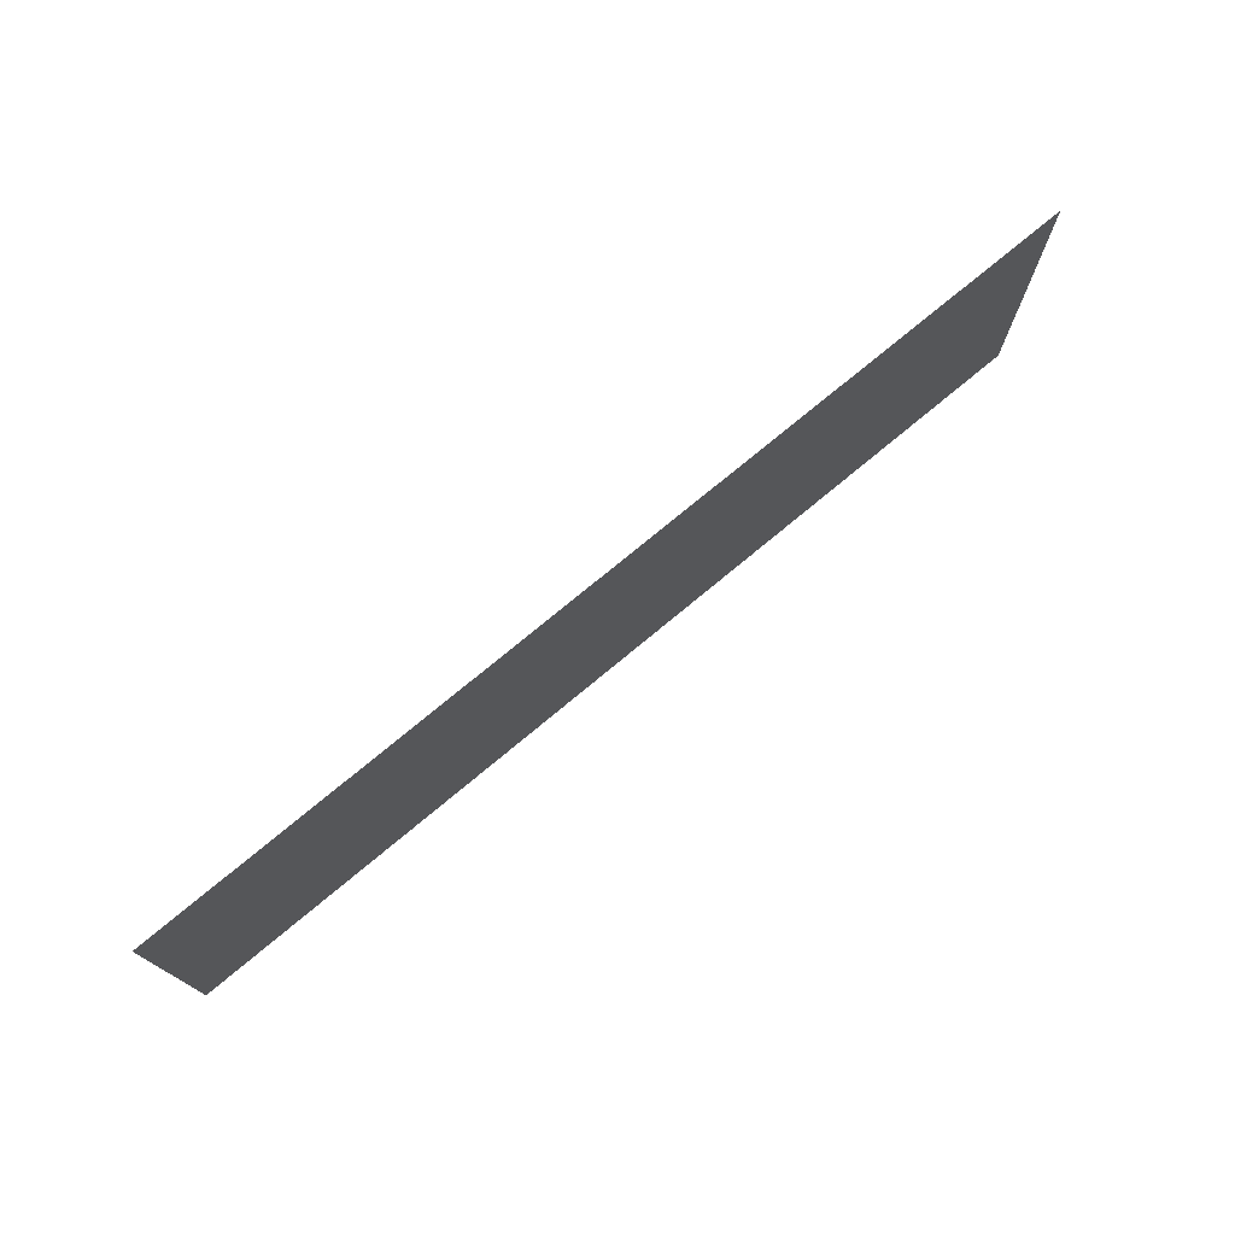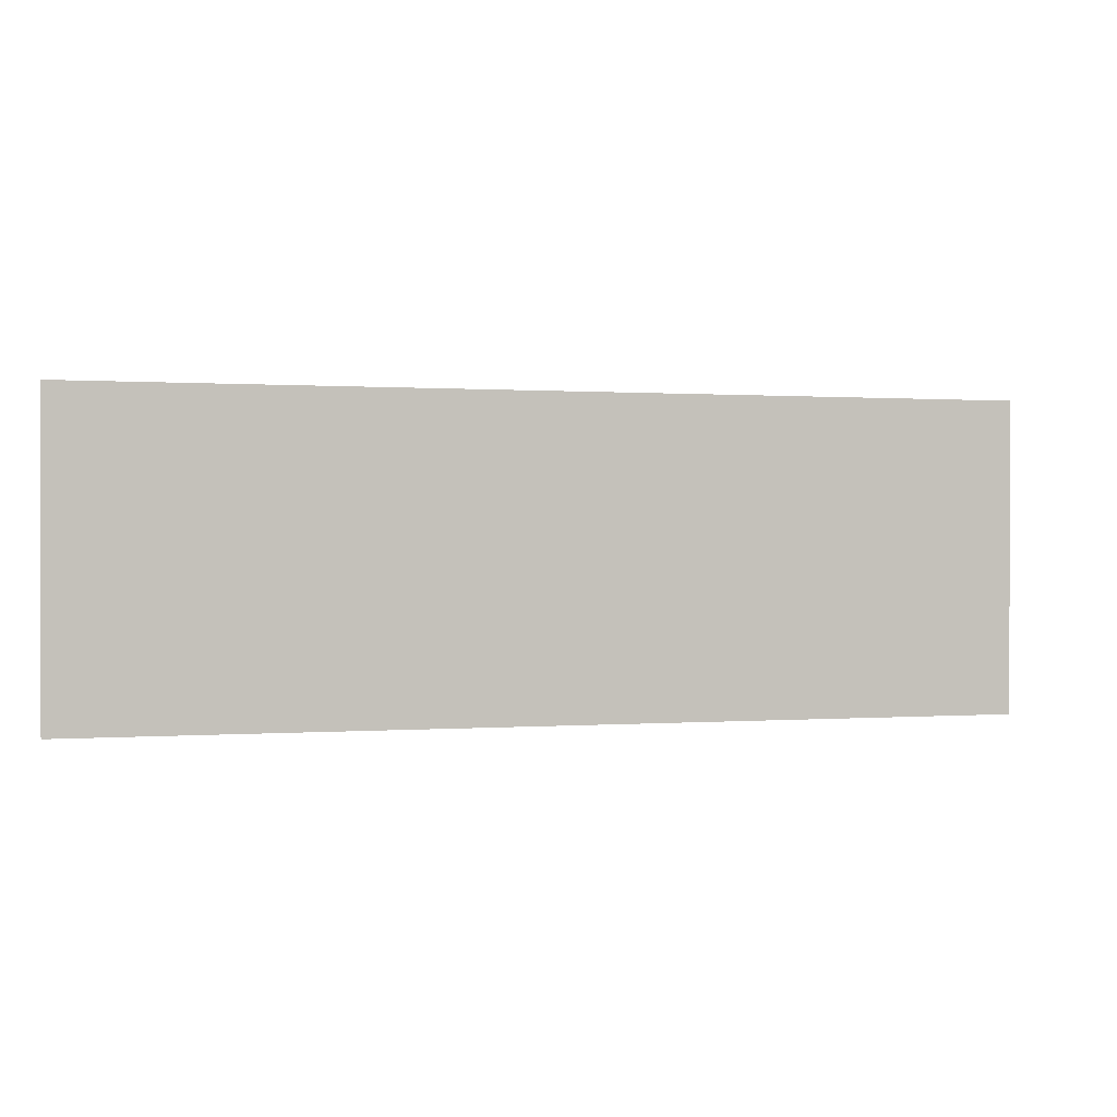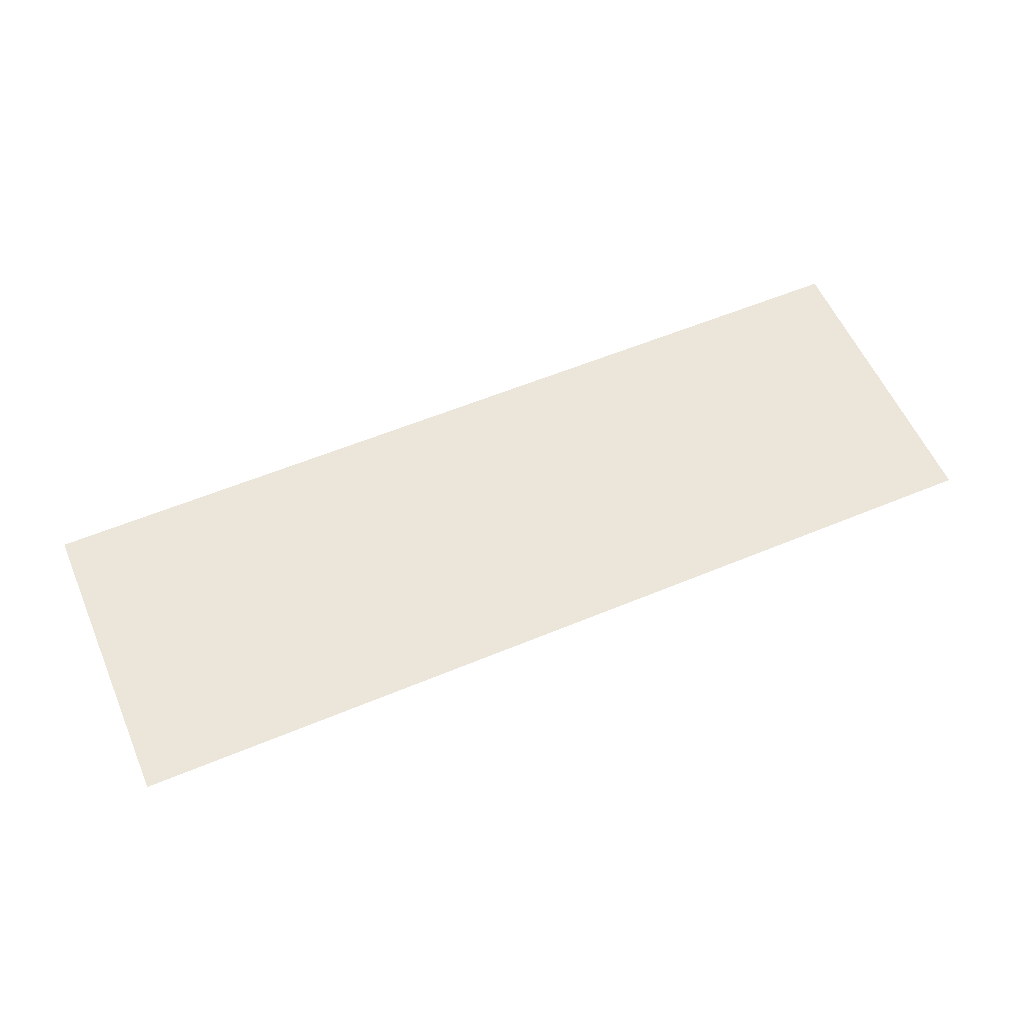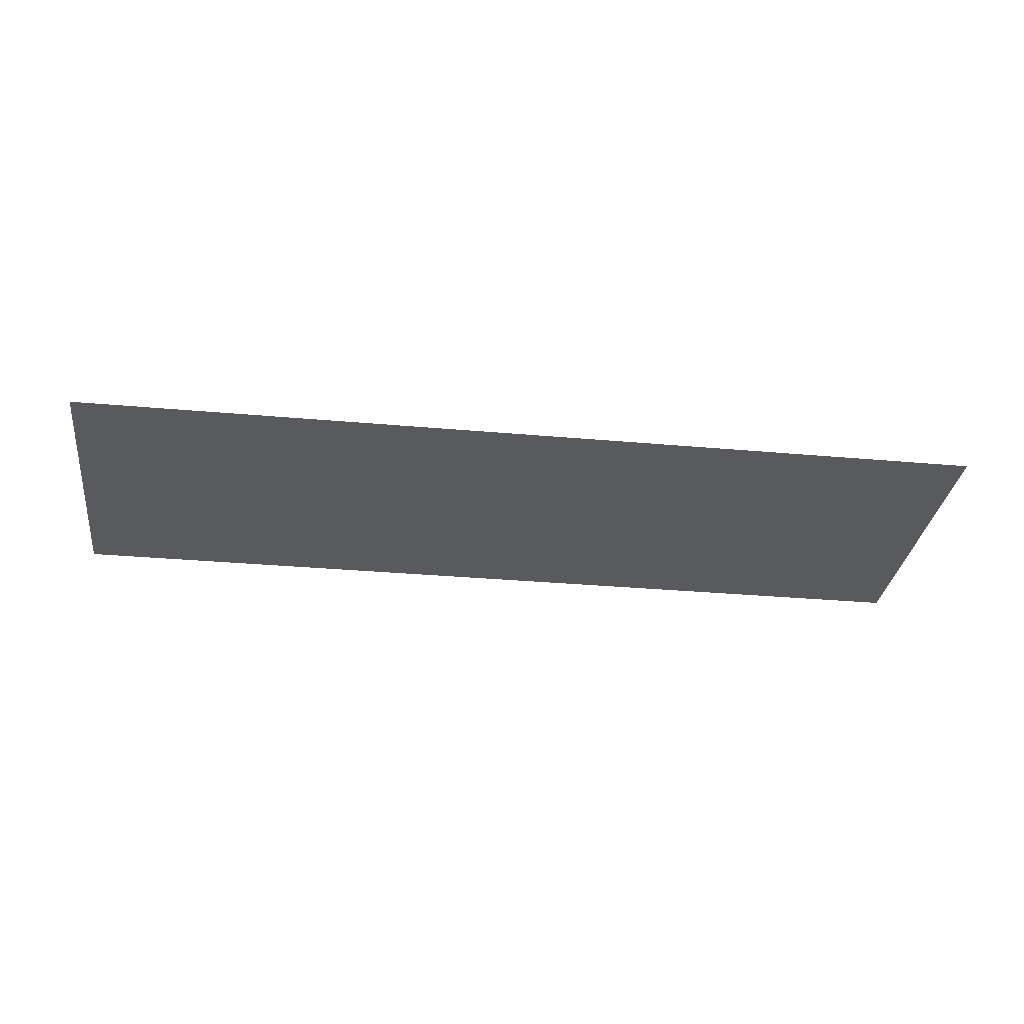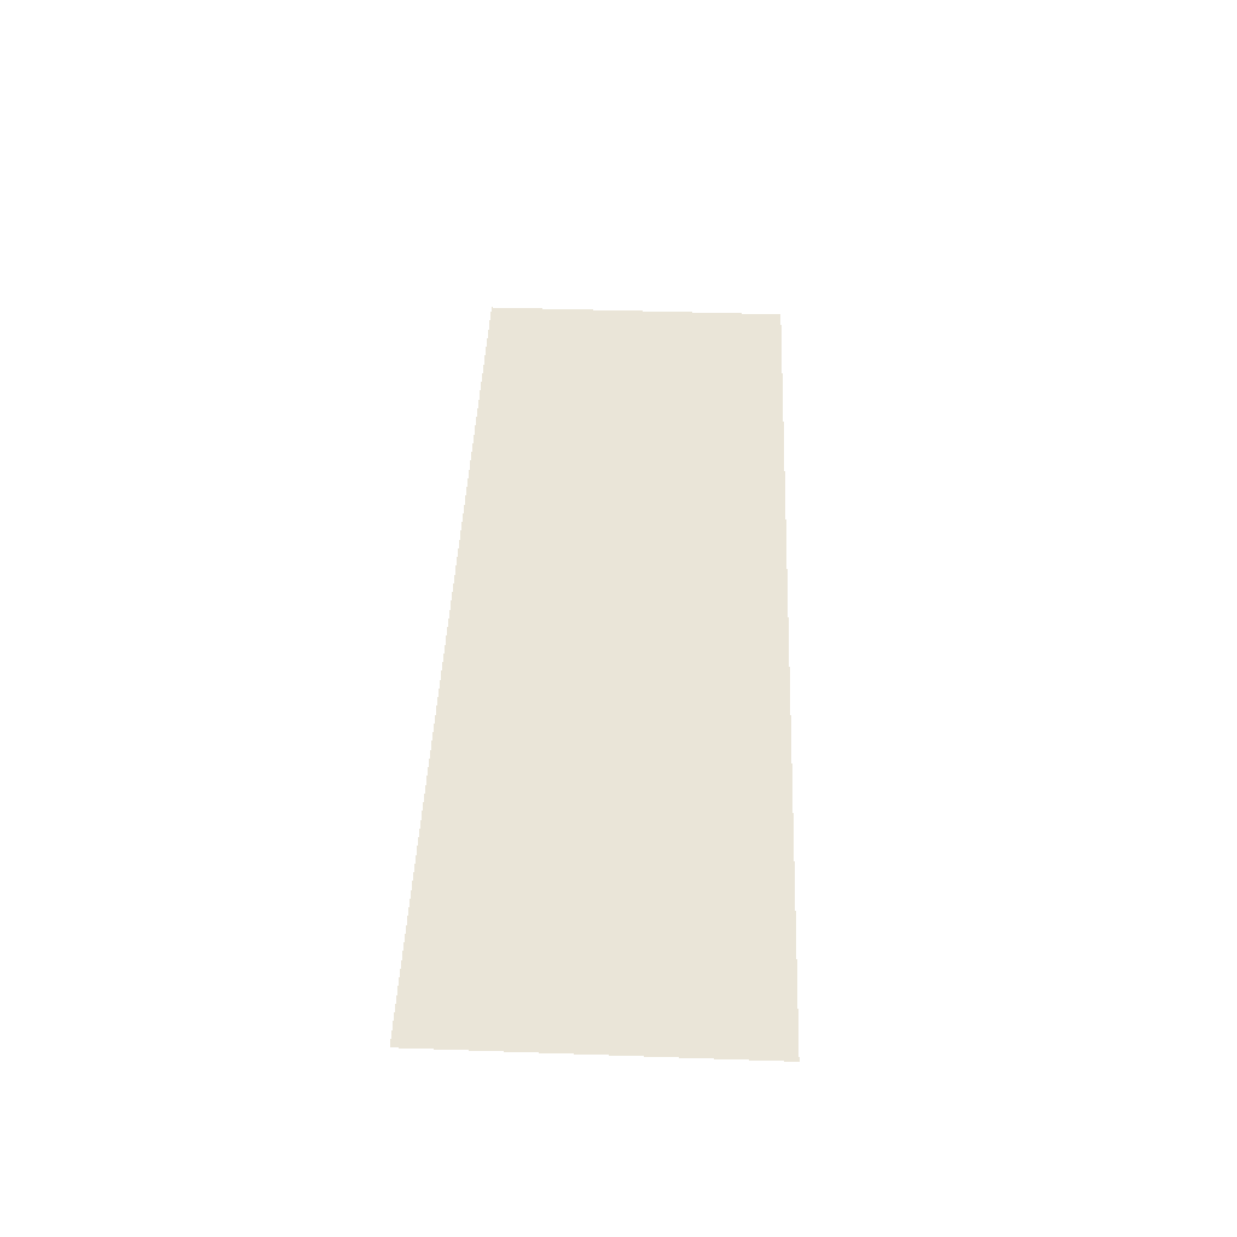
<metadata>
{"format":"obj","ext":"obj","renderer":"f3d","projection":"perspective","resolution":1024,"background":"white","views":[{"elev":74.6,"azim":-39.8,"up":"+Z"},{"elev":0.4,"azim":-16.3,"up":"+Z"},{"elev":57.4,"azim":-23.4,"up":"+Y"},{"elev":-31.0,"azim":-7.4,"up":"+Y"},{"elev":45.2,"azim":-87.7,"up":"+Y"}]}
</metadata>
<code>
o Plane.005
v -3 10 1
v 3 10 1
v -3 10 -1
v 3 10 -1
f 1 3 4 2

</code>
